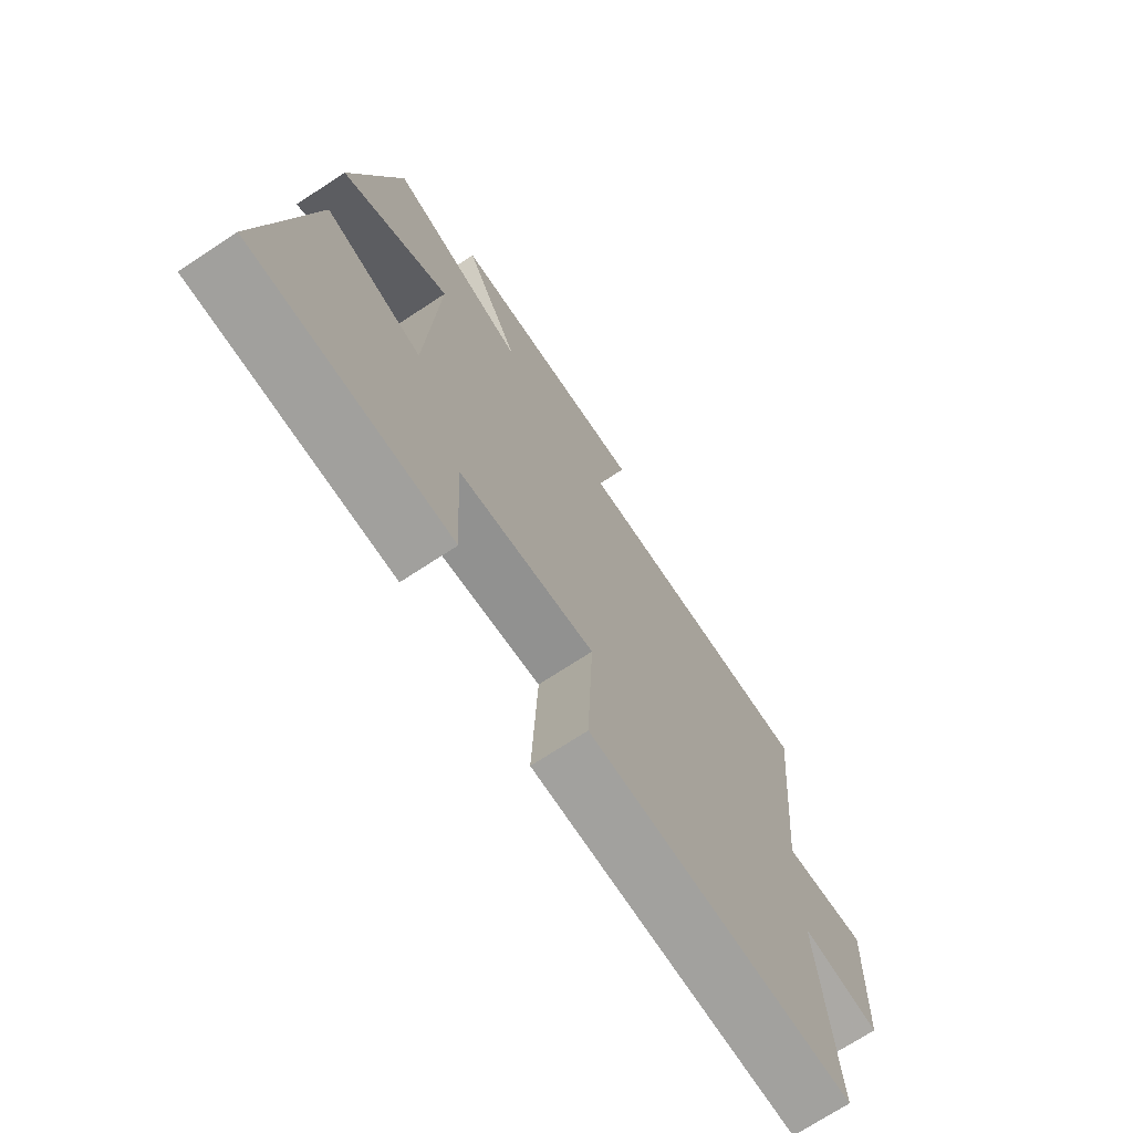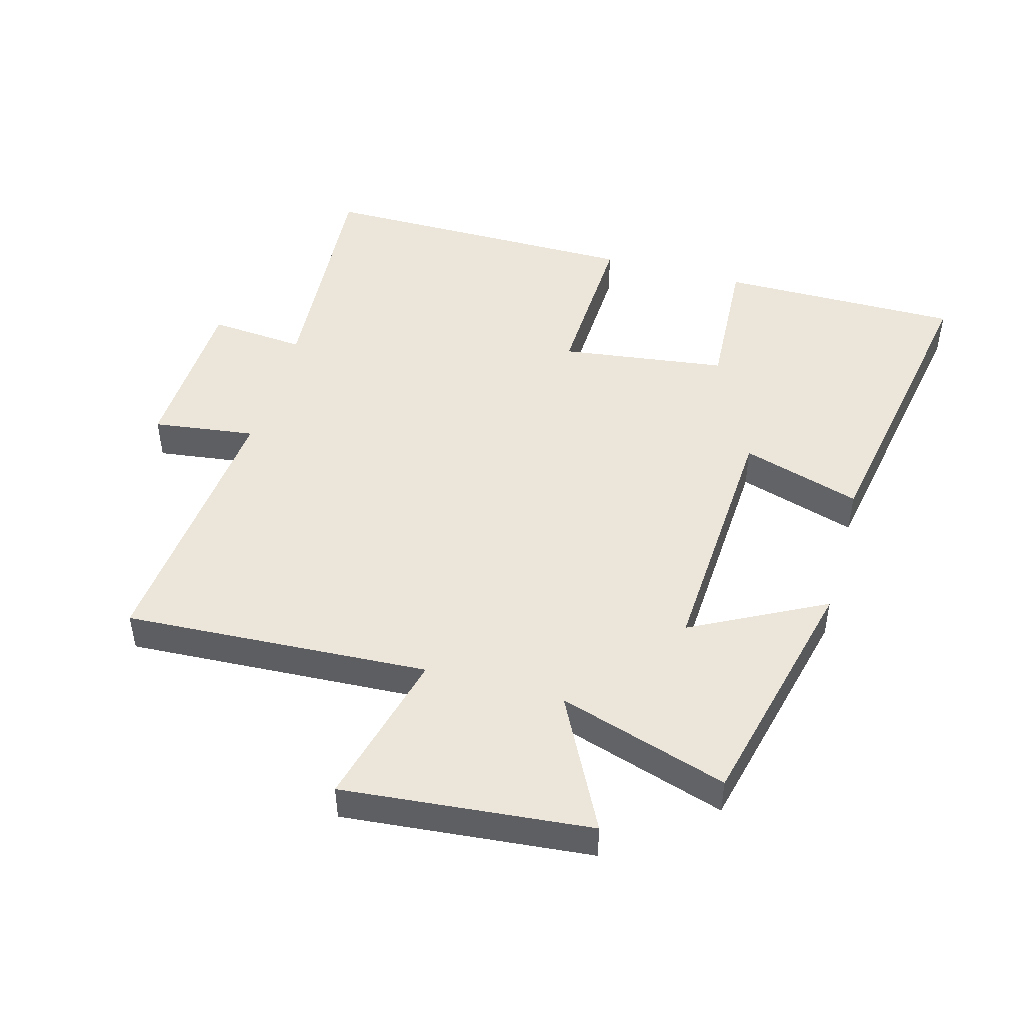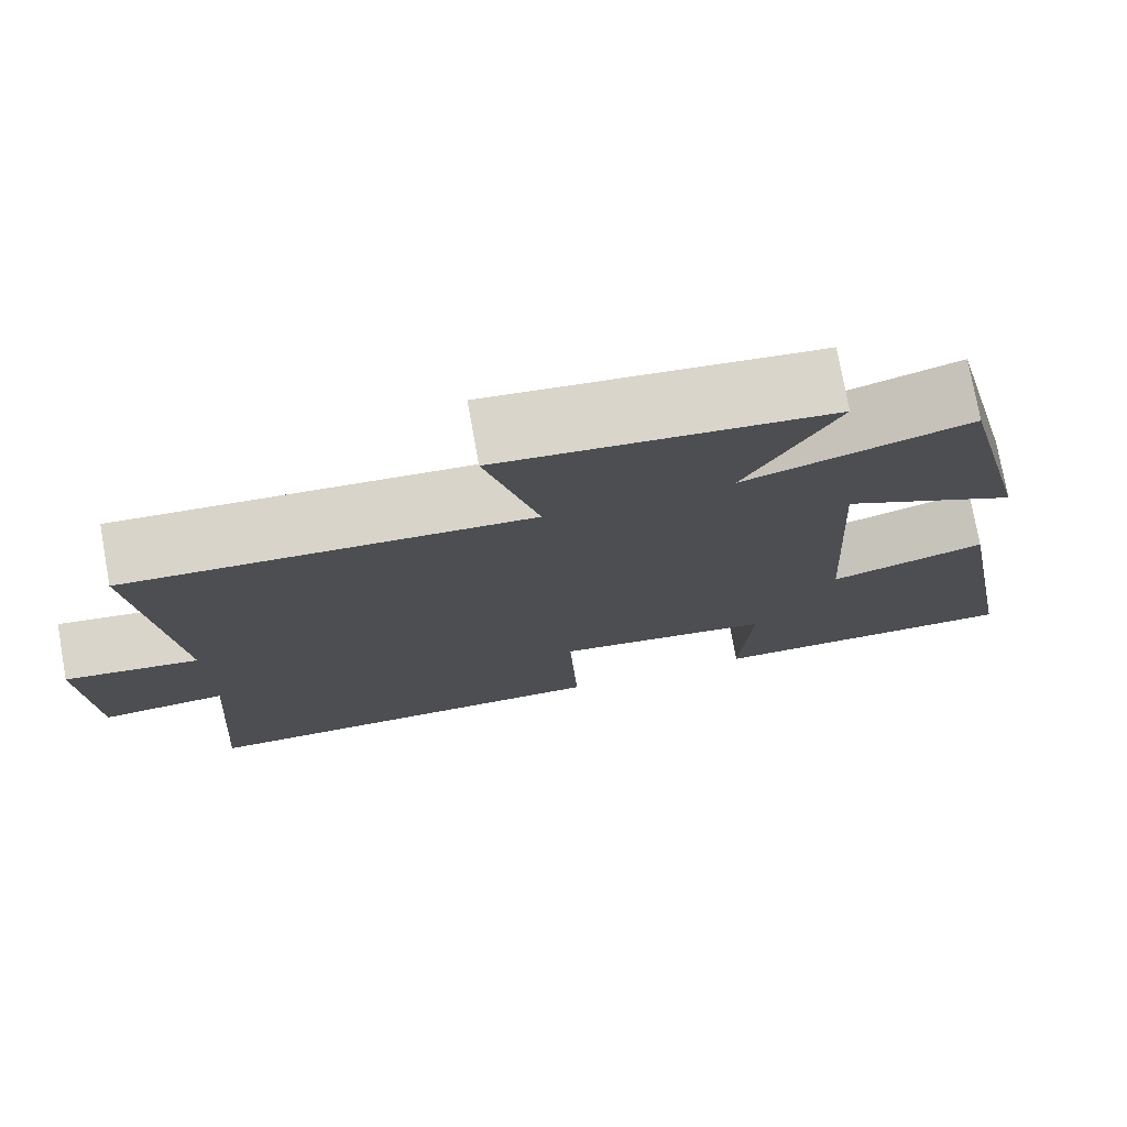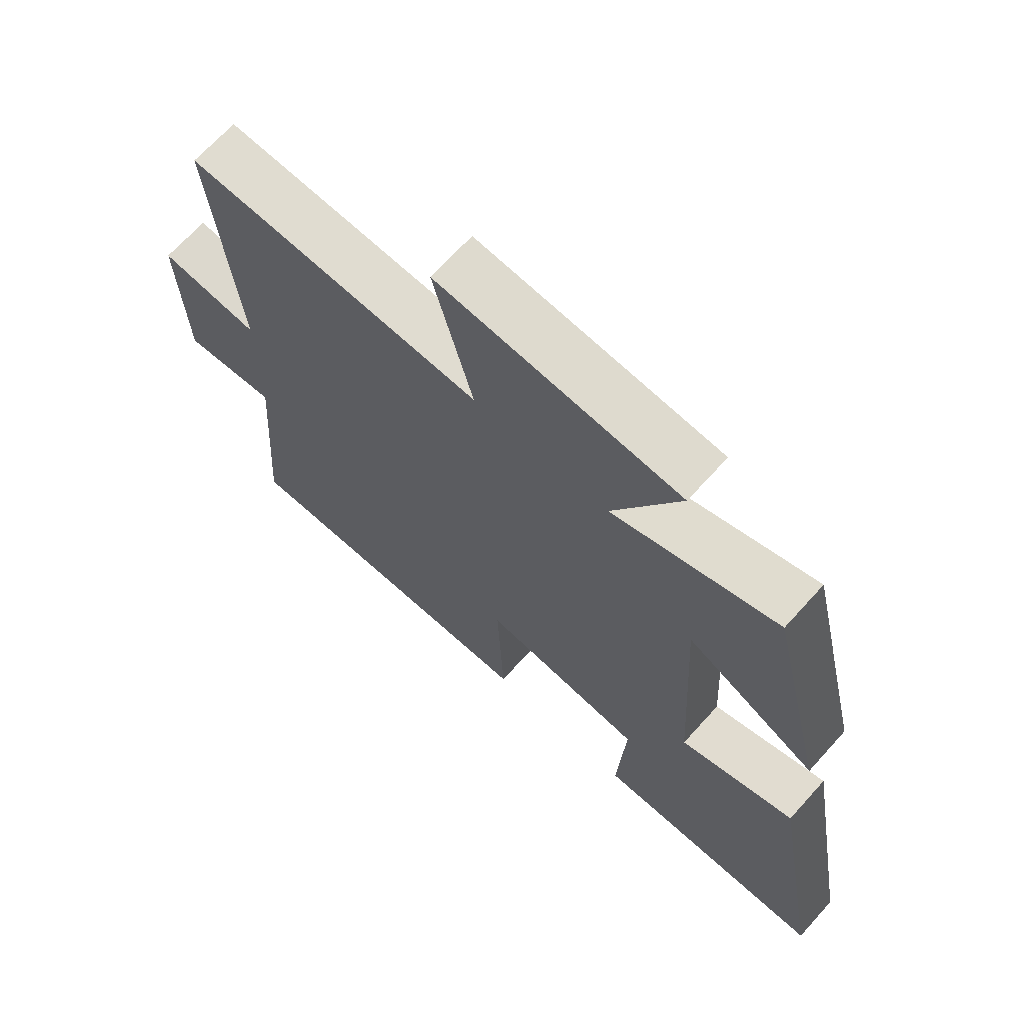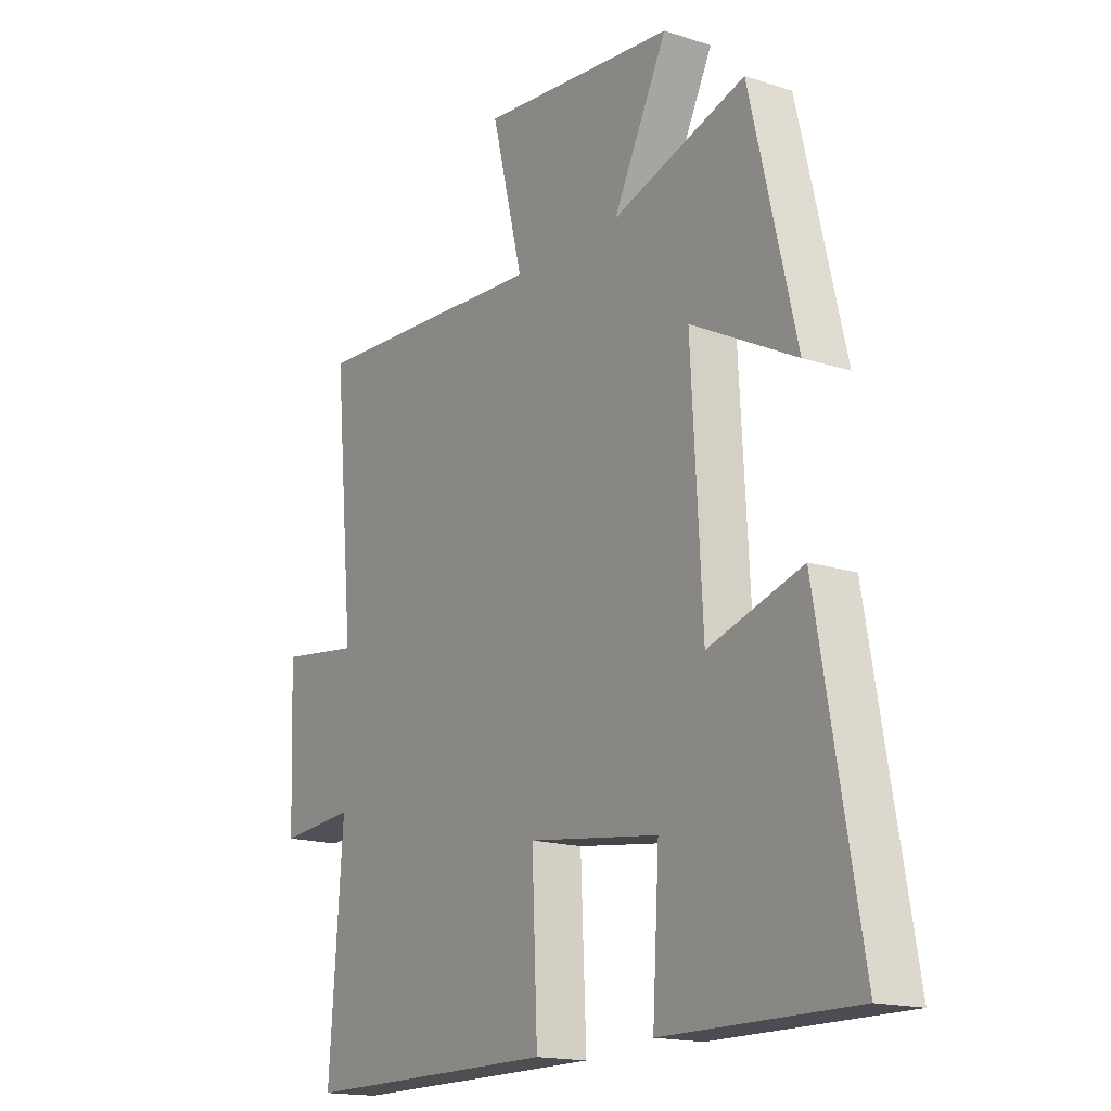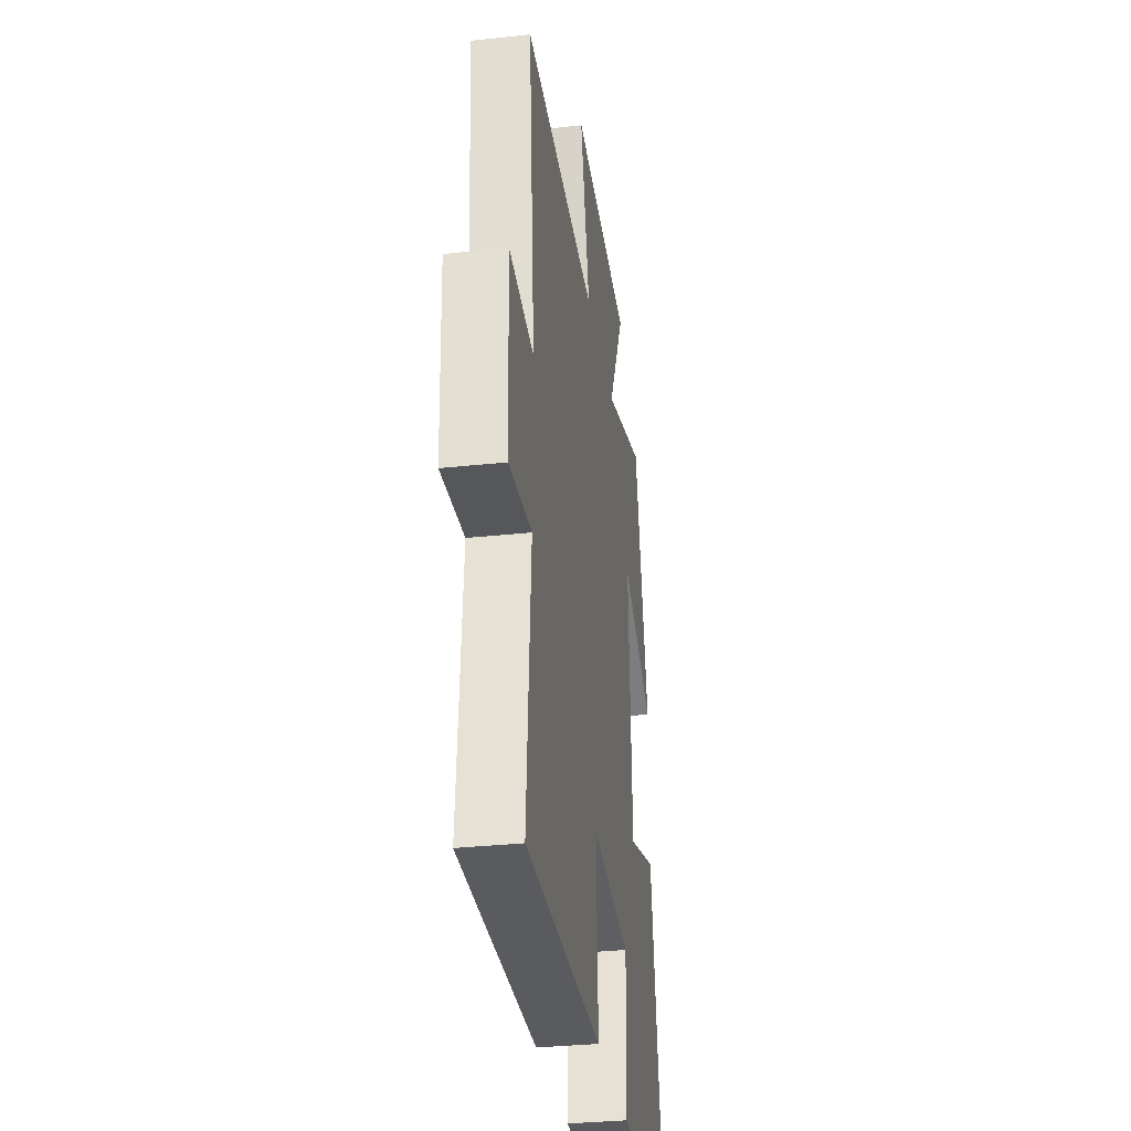
<metadata>
{"format":"obj","ext":"obj","renderer":"f3d","projection":"perspective","resolution":1024,"background":"white","views":[{"elev":-71.8,"azim":123.3,"up":"+Z"},{"elev":47.4,"azim":15.5,"up":"+Y"},{"elev":76.3,"azim":-10.2,"up":"+Z"},{"elev":68.2,"azim":42.1,"up":"+Z"},{"elev":-16.5,"azim":56.4,"up":"+Z"},{"elev":-32.3,"azim":-81.4,"up":"+Z"}]}
</metadata>
<code>
v 0.584 0.07 -0.501
v 0.21 0.07 -0.5
v 0.223 0.07 -0.276
v -0.035 0.07 -0.242
v -0.024 0.07 -0.5
v -0.527 0.07 -0.502
v -0.5 0.07 -0.131
v -0.649 0.07 -0.144
v -0.659 0.07 0.118
v -0.5 0.07 0.097
v -0.54 0.07 0.525
v -0.068 0.07 0.5
v -0.13 0.07 0.744
v 0.254 0.07 0.708
v 0.148 0.07 0.5
v 0.41 0.07 0.583
v 0.5 0.07 0.207
v 0.294 0.07 0.314
v 0.316 0.07 -0.082
v 0.5 0.07 -0.025
v 0.584 0 -0.501
v 0.21 0 -0.5
v 0.223 0 -0.276
v -0.035 0 -0.242
v -0.024 0 -0.5
v -0.527 0 -0.502
v -0.5 0 -0.131
v -0.649 0 -0.144
v -0.659 0 0.118
v -0.5 0 0.097
v -0.54 0 0.525
v -0.068 0 0.5
v -0.13 0 0.744
v 0.254 0 0.708
v 0.148 0 0.5
v 0.41 0 0.583
v 0.5 0 0.207
v 0.294 0 0.314
v 0.316 0 -0.082
v 0.5 0 -0.025
f 19 20 1 2
f 18 19 2 3
f 15 16 17 18
f 15 18 3 4
f 12 13 14 15
f 12 15 4
f 10 11 12 4
f 7 8 9 10
f 7 10 4 5
f 5 6 7
f 22 21 40 39
f 23 22 39 38
f 38 37 36 35
f 24 23 38 35
f 35 34 33 32
f 24 35 32
f 24 32 31 30
f 30 29 28 27
f 25 24 30 27
f 27 26 25
f 1 21 22 2
f 2 22 23 3
f 3 23 24 4
f 4 24 25 5
f 5 25 26 6
f 6 26 27 7
f 7 27 28 8
f 8 28 29 9
f 9 29 30 10
f 10 30 31 11
f 11 31 32 12
f 12 32 33 13
f 13 33 34 14
f 14 34 35 15
f 15 35 36 16
f 16 36 37 17
f 17 37 38 18
f 18 38 39 19
f 19 39 40 20
f 20 40 21 1

</code>
